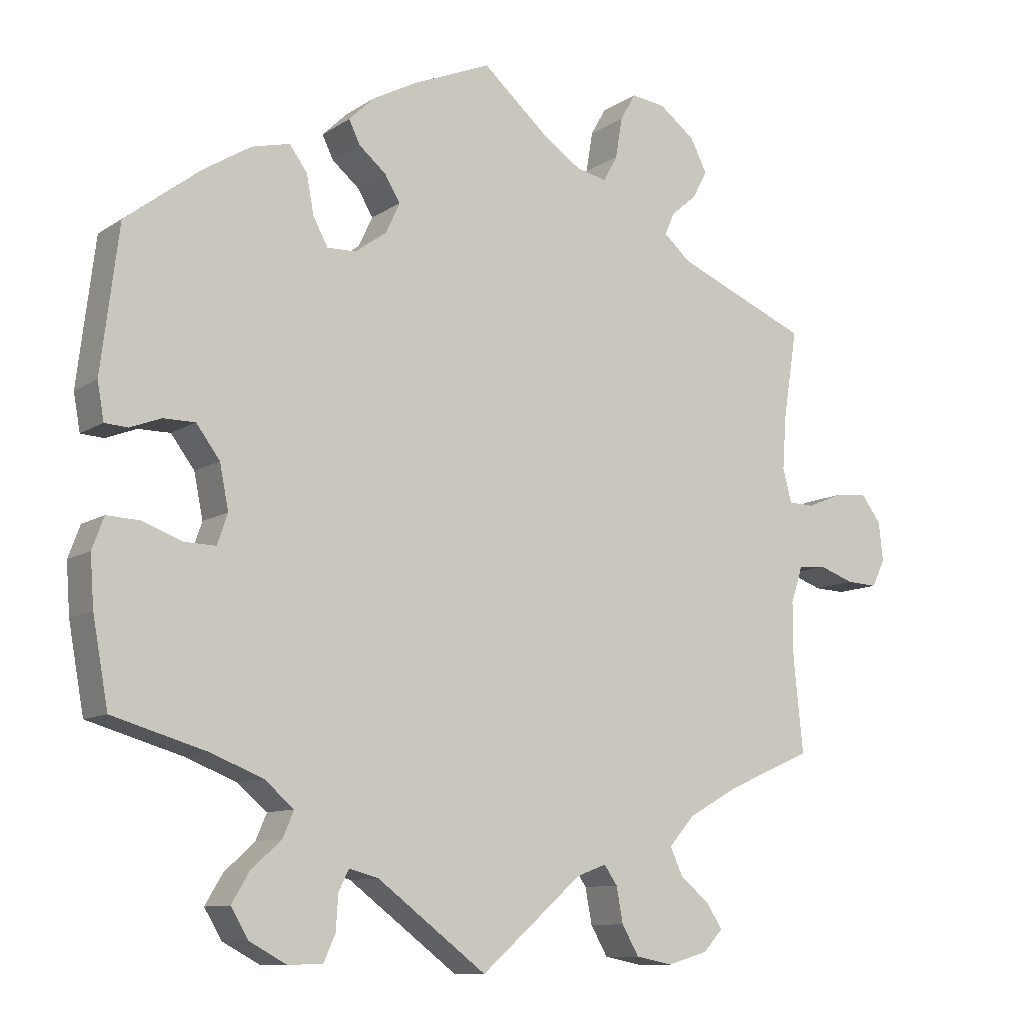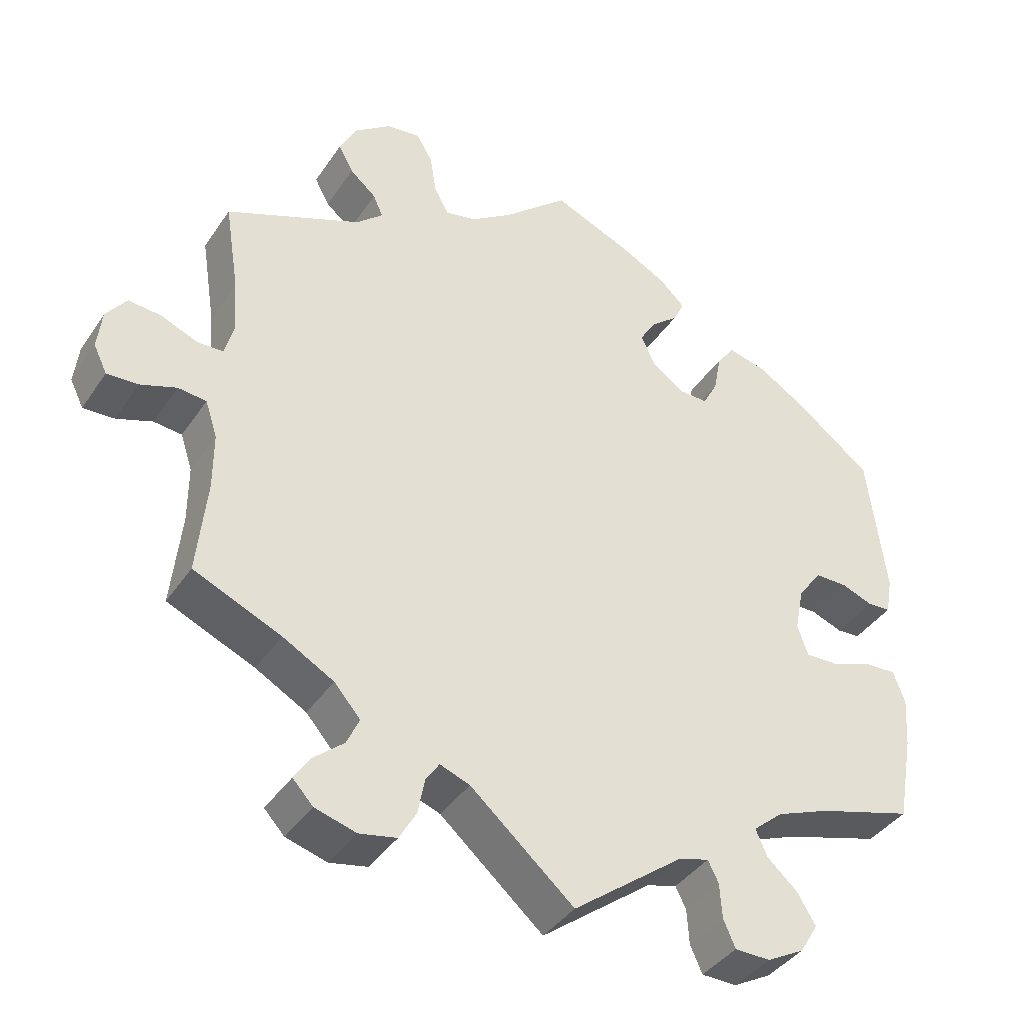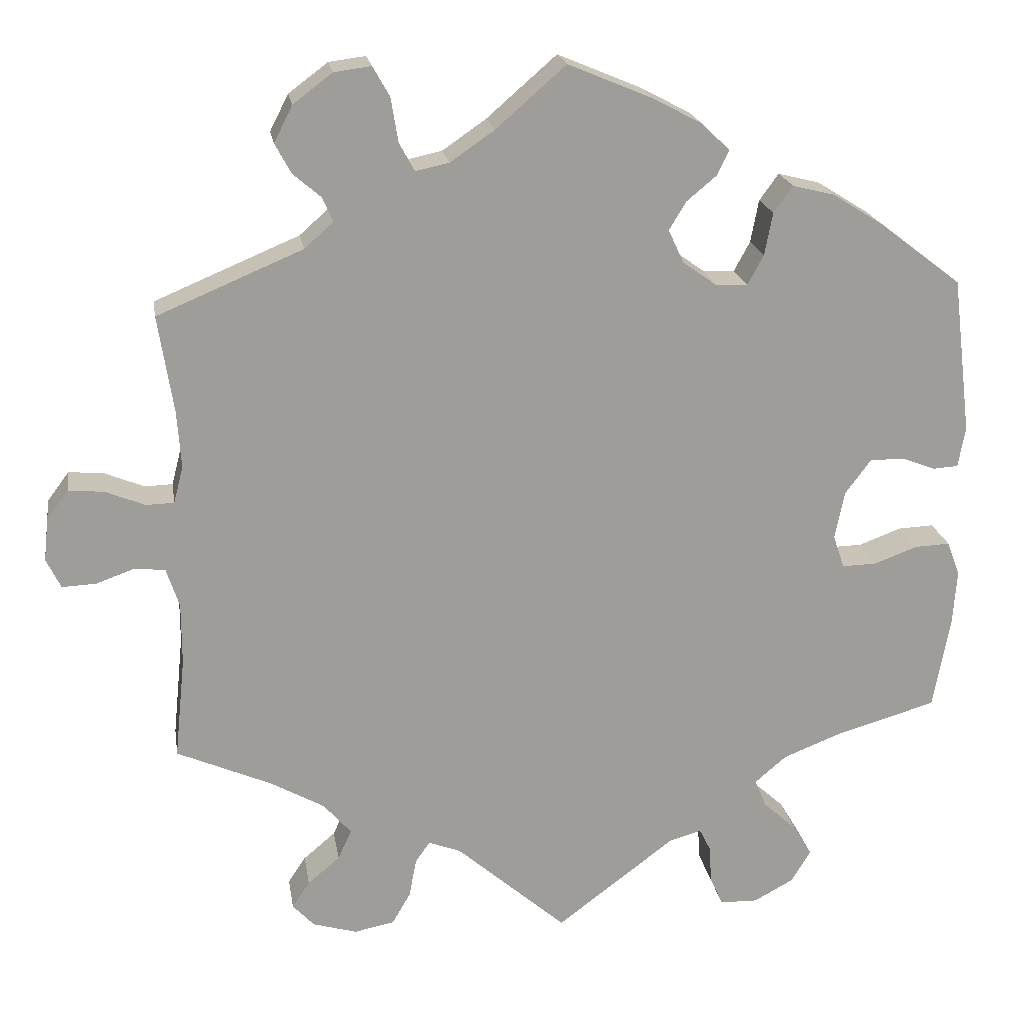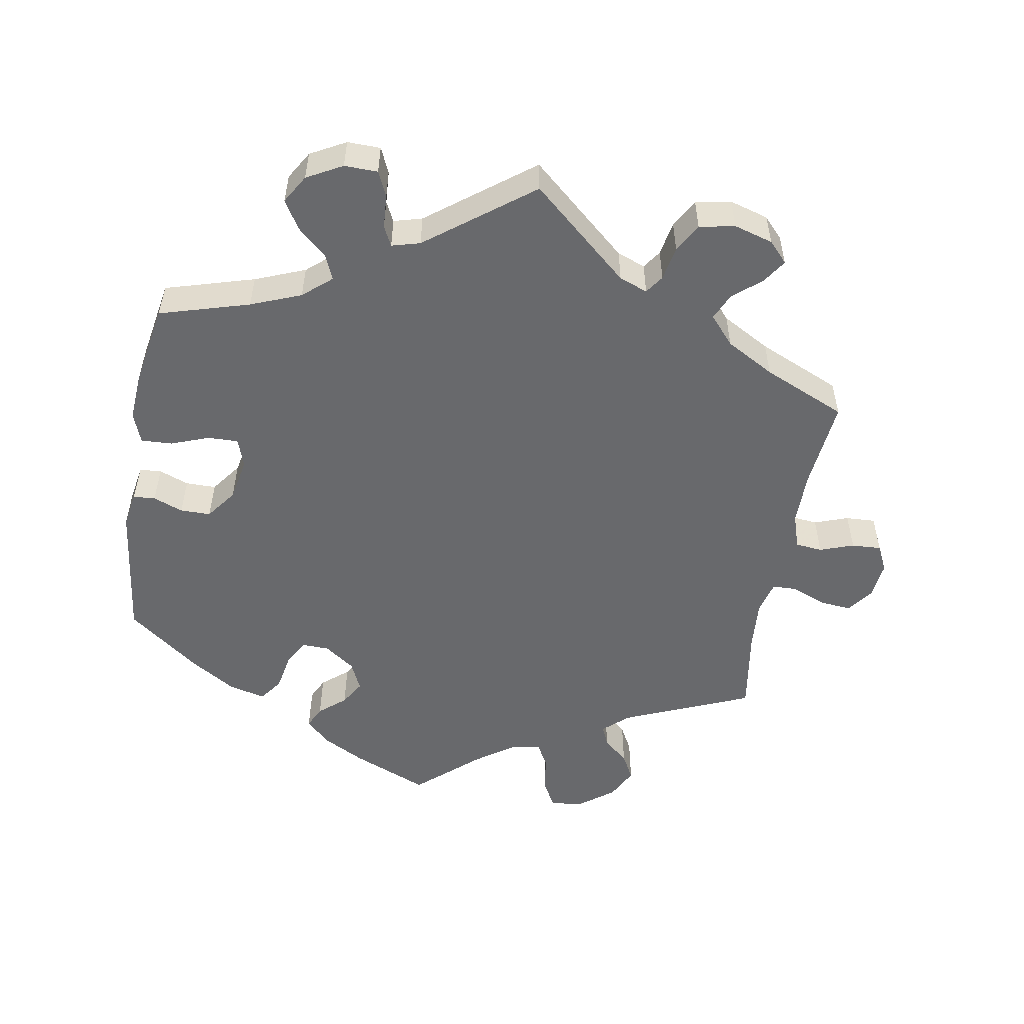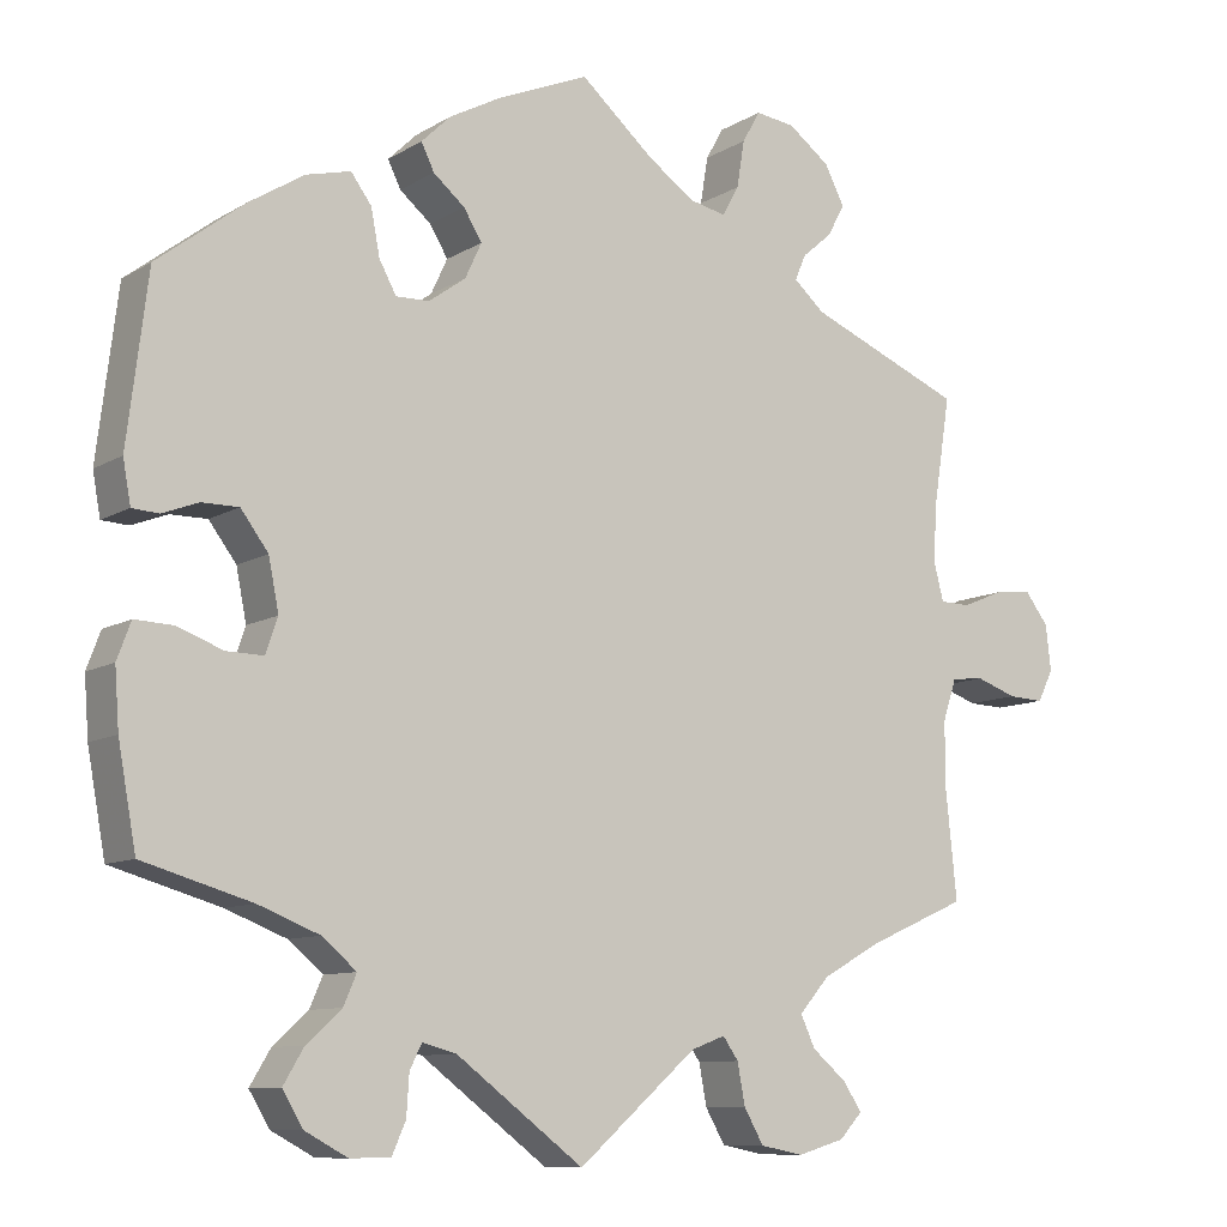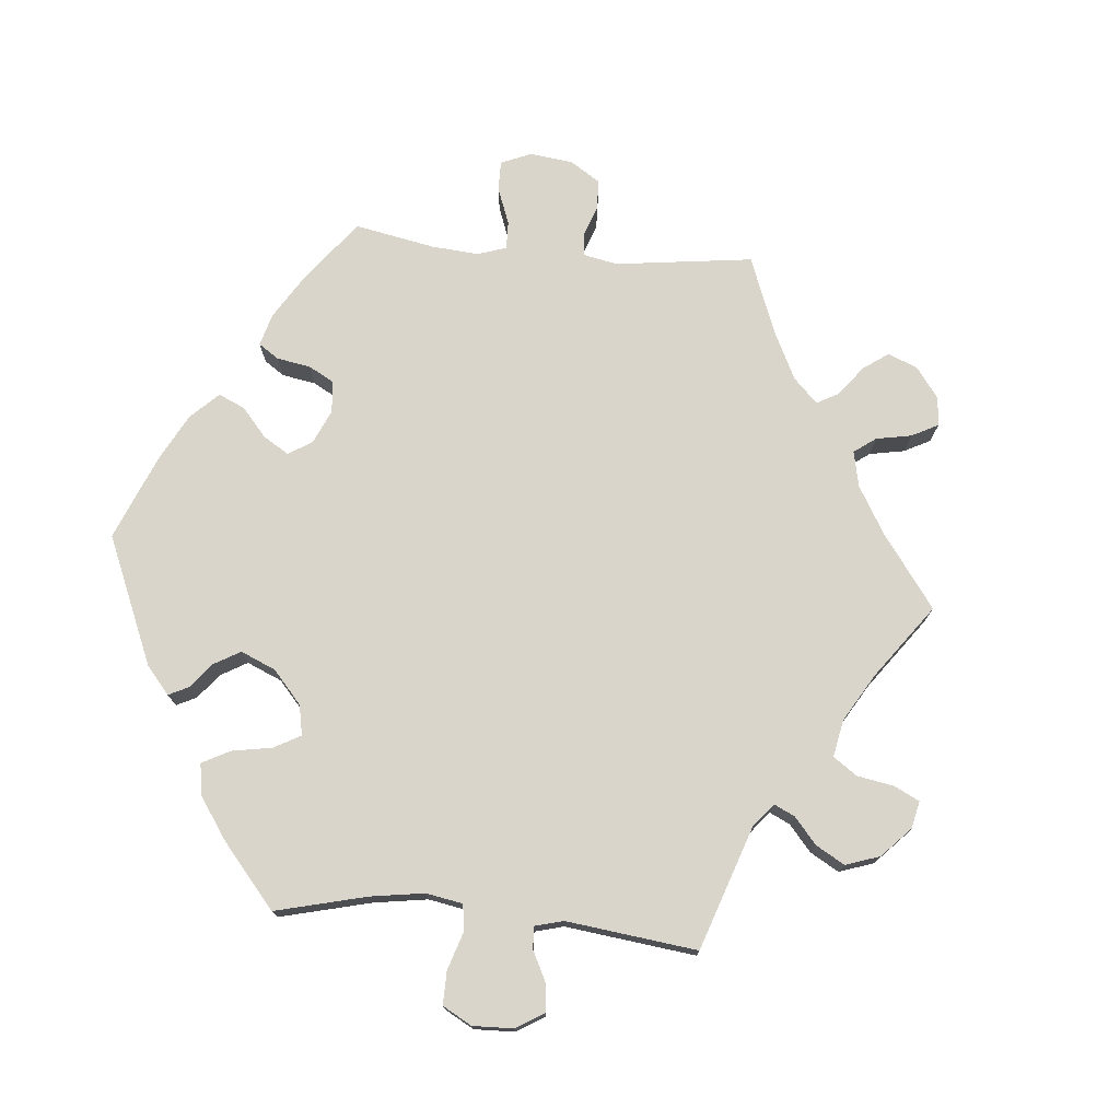
<metadata>
{"format":"obj","ext":"obj","renderer":"f3d","projection":"perspective","resolution":1024,"background":"white","views":[{"elev":-10.2,"azim":147.6,"up":"+Z"},{"elev":-39.5,"azim":-30.5,"up":"+Z"},{"elev":20.0,"azim":-9.0,"up":"+Z"},{"elev":-52.8,"azim":170.2,"up":"+Y"},{"elev":-9.6,"azim":146.3,"up":"+Z"},{"elev":74.6,"azim":155.2,"up":"+Y"}]}
</metadata>
<code>
v -0.319 0.07 0.365
v -0.283 0.07 0.397
v -0.296 0.07 0.427
v -0.331 0.07 0.457
v -0.351 0.07 0.494
v -0.328 0.07 0.539
v -0.279 0.07 0.576
v -0.233 0.07 0.582
v -0.212 0.07 0.545
v -0.203 0.07 0.49
v -0.184 0.07 0.455
v -0.142 0.07 0.464
v -0.087 0.07 0.502
v 0 0.07 0.578
v 0.107 0.07 0.533
v 0.167 0.07 0.501
v 0.201 0.07 0.468
v 0.186 0.07 0.437
v 0.149 0.07 0.406
v 0.128 0.07 0.371
v 0.147 0.07 0.33
v 0.19 0.07 0.299
v 0.229 0.07 0.298
v 0.249 0.07 0.335
v 0.259 0.07 0.388
v 0.283 0.07 0.421
v 0.335 0.07 0.408
v 0.399 0.07 0.368
v 0.501 0.07 0.29
v 0.525 0.07 0.095
v 0.516 0.07 0.045
v 0.485 0.07 0.043
v 0.443 0.07 0.059
v 0.4 0.07 0.059
v 0.368 0.07 0.016
v 0.356 0.07 -0.044
v 0.37 0.07 -0.085
v 0.413 0.07 -0.084
v 0.467 0.07 -0.064
v 0.511 0.07 -0.062
v 0.527 0.07 -0.105
v 0.522 0.07 -0.173
v 0.501 0.07 -0.289
v 0.374 0.07 -0.326
v 0.303 0.07 -0.354
v 0.263 0.07 -0.388
v 0.278 0.07 -0.423
v 0.319 0.07 -0.46
v 0.343 0.07 -0.5
v 0.319 0.07 -0.54
v 0.269 0.07 -0.567
v 0.222 0.07 -0.566
v 0.206 0.07 -0.53
v 0.203 0.07 -0.483
v 0.189 0.07 -0.455
v 0.149 0.07 -0.466
v 0.001 0.07 -0.578
v -0.137 0.07 -0.458
v -0.177 0.07 -0.443
v -0.195 0.07 -0.469
v -0.204 0.07 -0.517
v -0.227 0.07 -0.557
v -0.277 0.07 -0.567
v -0.332 0.07 -0.551
v -0.359 0.07 -0.522
v -0.337 0.07 -0.489
v -0.297 0.07 -0.455
v -0.28 0.07 -0.418
v -0.315 0.07 -0.378
v -0.383 0.07 -0.34
v -0.5 0.07 -0.289
v -0.487 0.07 -0.162
v -0.487 0.07 -0.086
v -0.503 0.07 -0.037
v -0.541 0.07 -0.033
v -0.589 0.07 -0.05
v -0.631 0.07 -0.052
v -0.649 0.07 -0.015
v -0.643 0.07 0.038
v -0.616 0.07 0.074
v -0.572 0.07 0.07
v -0.523 0.07 0.05
v -0.488 0.07 0.051
v -0.476 0.07 0.097
v -0.481 0.07 0.168
v -0.5 0.07 0.289
v -0.319 0 0.365
v -0.283 0 0.397
v -0.296 0 0.427
v -0.331 0 0.457
v -0.351 0 0.494
v -0.328 0 0.539
v -0.279 0 0.576
v -0.233 0 0.582
v -0.212 0 0.545
v -0.203 0 0.49
v -0.184 0 0.455
v -0.142 0 0.464
v -0.087 0 0.502
v 0 0 0.578
v 0.107 0 0.533
v 0.167 0 0.501
v 0.201 0 0.468
v 0.186 0 0.437
v 0.149 0 0.406
v 0.128 0 0.371
v 0.147 0 0.33
v 0.19 0 0.299
v 0.229 0 0.298
v 0.249 0 0.335
v 0.259 0 0.388
v 0.283 0 0.421
v 0.335 0 0.408
v 0.399 0 0.368
v 0.501 0 0.29
v 0.525 0 0.095
v 0.516 0 0.045
v 0.485 0 0.043
v 0.443 0 0.059
v 0.4 0 0.059
v 0.368 0 0.016
v 0.356 0 -0.044
v 0.37 0 -0.085
v 0.413 0 -0.084
v 0.467 0 -0.064
v 0.511 0 -0.062
v 0.527 0 -0.105
v 0.522 0 -0.173
v 0.501 0 -0.289
v 0.374 0 -0.326
v 0.303 0 -0.354
v 0.263 0 -0.388
v 0.278 0 -0.423
v 0.319 0 -0.46
v 0.343 0 -0.5
v 0.319 0 -0.54
v 0.269 0 -0.567
v 0.222 0 -0.566
v 0.206 0 -0.53
v 0.203 0 -0.483
v 0.189 0 -0.455
v 0.149 0 -0.466
v 0.001 0 -0.578
v -0.137 0 -0.458
v -0.177 0 -0.443
v -0.195 0 -0.469
v -0.204 0 -0.517
v -0.227 0 -0.557
v -0.277 0 -0.567
v -0.332 0 -0.551
v -0.359 0 -0.522
v -0.337 0 -0.489
v -0.297 0 -0.455
v -0.28 0 -0.418
v -0.315 0 -0.378
v -0.383 0 -0.34
v -0.5 0 -0.289
v -0.487 0 -0.162
v -0.487 0 -0.086
v -0.503 0 -0.037
v -0.541 0 -0.033
v -0.589 0 -0.05
v -0.631 0 -0.052
v -0.649 0 -0.015
v -0.643 0 0.038
v -0.616 0 0.074
v -0.572 0 0.07
v -0.523 0 0.05
v -0.488 0 0.051
v -0.476 0 0.097
v -0.481 0 0.168
v -0.5 0 0.289
f 85 86 1
f 84 85 1 2
f 83 84 2
f 79 80 81 82
f 79 82 83
f 78 79 83
f 75 76 77 78
f 74 75 78 83
f 73 74 83 2
f 70 71 72
f 69 70 72 73
f 68 69 73 2
f 64 65 66 67
f 64 67 68
f 63 64 68
f 60 61 62 63
f 59 60 63 68
f 56 57 58
f 55 56 58 59
f 51 52 53 54
f 51 54 55
f 50 51 55
f 47 48 49 50
f 46 47 50 55
f 41 42 43 44
f 41 44 45
f 38 39 40 41
f 37 38 41 45
f 36 37 45 46
f 30 31 32 33
f 30 33 34
f 29 30 34
f 28 29 34 35
f 24 25 26 27
f 23 24 27 28
f 16 17 18 19
f 16 19 20
f 13 14 15 16
f 12 13 16 20
f 11 12 20 21
f 7 8 9 10
f 7 10 11
f 6 7 11
f 3 4 5 6
f 2 3 6 11
f 23 28 35 36
f 22 23 36 46
f 46 55 59 68
f 21 22 46 68
f 2 11 21 68
f 87 172 171
f 88 87 171 170
f 88 170 169
f 168 167 166 165
f 169 168 165
f 169 165 164
f 164 163 162 161
f 169 164 161 160
f 88 169 160 159
f 158 157 156
f 159 158 156 155
f 88 159 155 154
f 153 152 151 150
f 154 153 150
f 154 150 149
f 149 148 147 146
f 154 149 146 145
f 144 143 142
f 145 144 142 141
f 140 139 138 137
f 141 140 137
f 141 137 136
f 136 135 134 133
f 141 136 133 132
f 130 129 128 127
f 131 130 127
f 127 126 125 124
f 131 127 124 123
f 132 131 123 122
f 119 118 117 116
f 120 119 116
f 120 116 115
f 121 120 115 114
f 113 112 111 110
f 114 113 110 109
f 105 104 103 102
f 106 105 102
f 102 101 100 99
f 106 102 99 98
f 107 106 98 97
f 96 95 94 93
f 97 96 93
f 97 93 92
f 92 91 90 89
f 97 92 89 88
f 122 121 114 109
f 132 122 109 108
f 154 145 141 132
f 154 132 108 107
f 154 107 97 88
f 1 87 88 2
f 2 88 89 3
f 3 89 90 4
f 4 90 91 5
f 5 91 92 6
f 6 92 93 7
f 7 93 94 8
f 8 94 95 9
f 9 95 96 10
f 10 96 97 11
f 11 97 98 12
f 12 98 99 13
f 13 99 100 14
f 14 100 101 15
f 15 101 102 16
f 16 102 103 17
f 17 103 104 18
f 18 104 105 19
f 19 105 106 20
f 20 106 107 21
f 21 107 108 22
f 22 108 109 23
f 23 109 110 24
f 24 110 111 25
f 25 111 112 26
f 26 112 113 27
f 27 113 114 28
f 28 114 115 29
f 29 115 116 30
f 30 116 117 31
f 31 117 118 32
f 32 118 119 33
f 33 119 120 34
f 34 120 121 35
f 35 121 122 36
f 36 122 123 37
f 37 123 124 38
f 38 124 125 39
f 39 125 126 40
f 40 126 127 41
f 41 127 128 42
f 42 128 129 43
f 43 129 130 44
f 44 130 131 45
f 45 131 132 46
f 46 132 133 47
f 47 133 134 48
f 48 134 135 49
f 49 135 136 50
f 50 136 137 51
f 51 137 138 52
f 52 138 139 53
f 53 139 140 54
f 54 140 141 55
f 55 141 142 56
f 56 142 143 57
f 57 143 144 58
f 58 144 145 59
f 59 145 146 60
f 60 146 147 61
f 61 147 148 62
f 62 148 149 63
f 63 149 150 64
f 64 150 151 65
f 65 151 152 66
f 66 152 153 67
f 67 153 154 68
f 68 154 155 69
f 69 155 156 70
f 70 156 157 71
f 71 157 158 72
f 72 158 159 73
f 73 159 160 74
f 74 160 161 75
f 75 161 162 76
f 76 162 163 77
f 77 163 164 78
f 78 164 165 79
f 79 165 166 80
f 80 166 167 81
f 81 167 168 82
f 82 168 169 83
f 83 169 170 84
f 84 170 171 85
f 85 171 172 86
f 86 172 87 1

</code>
